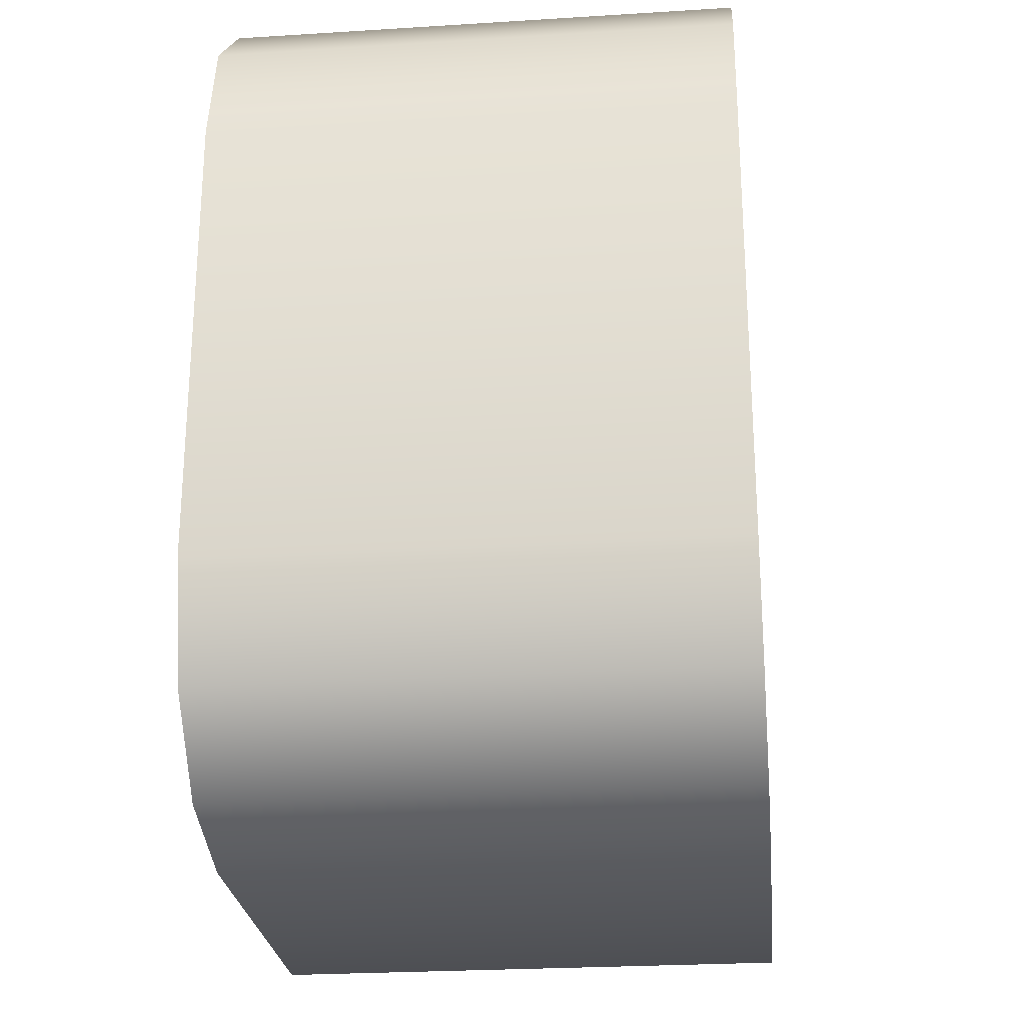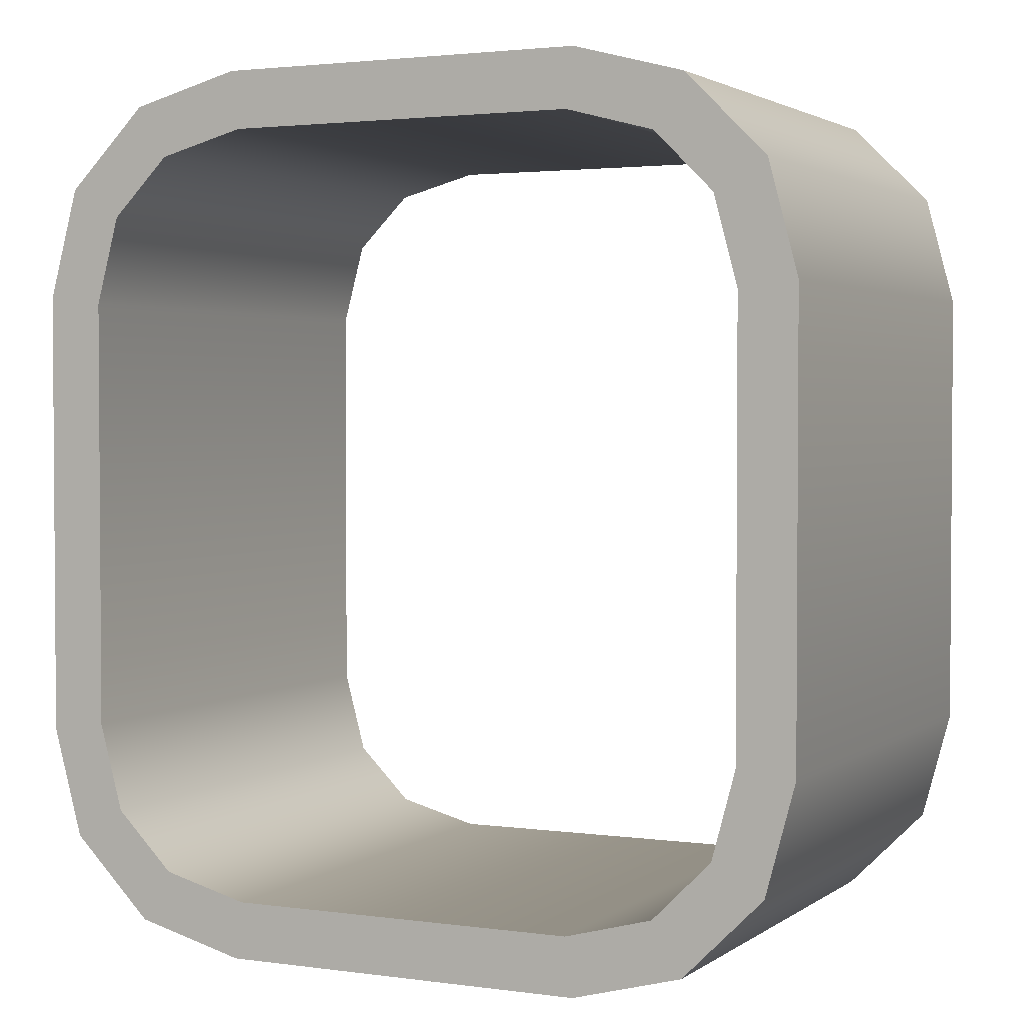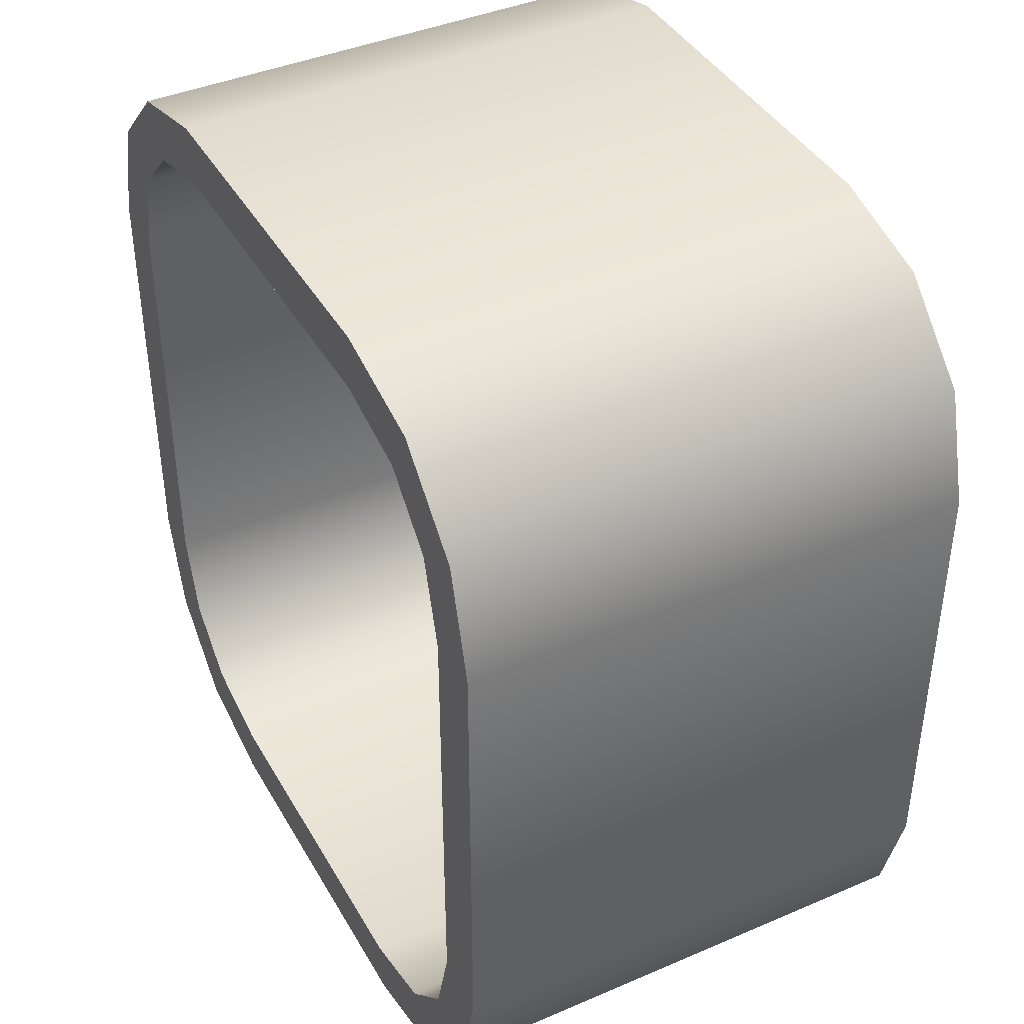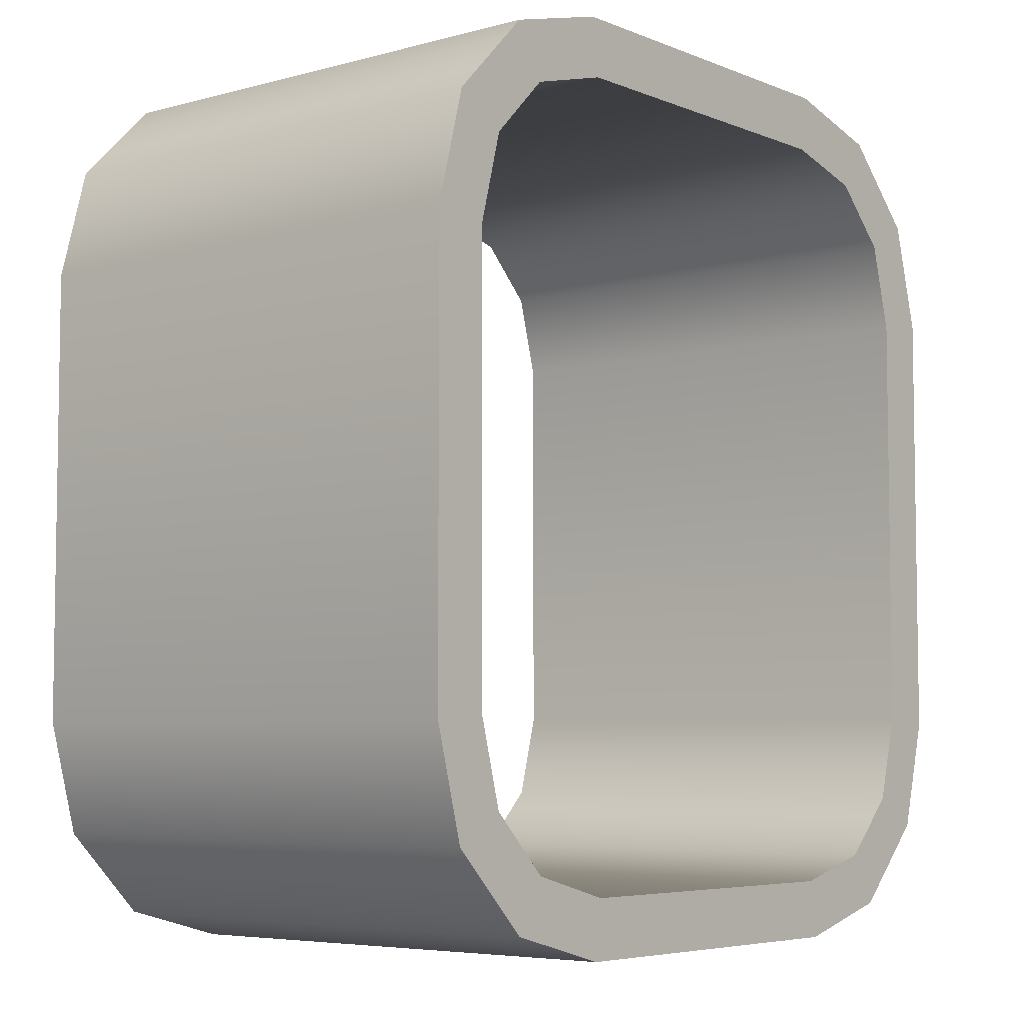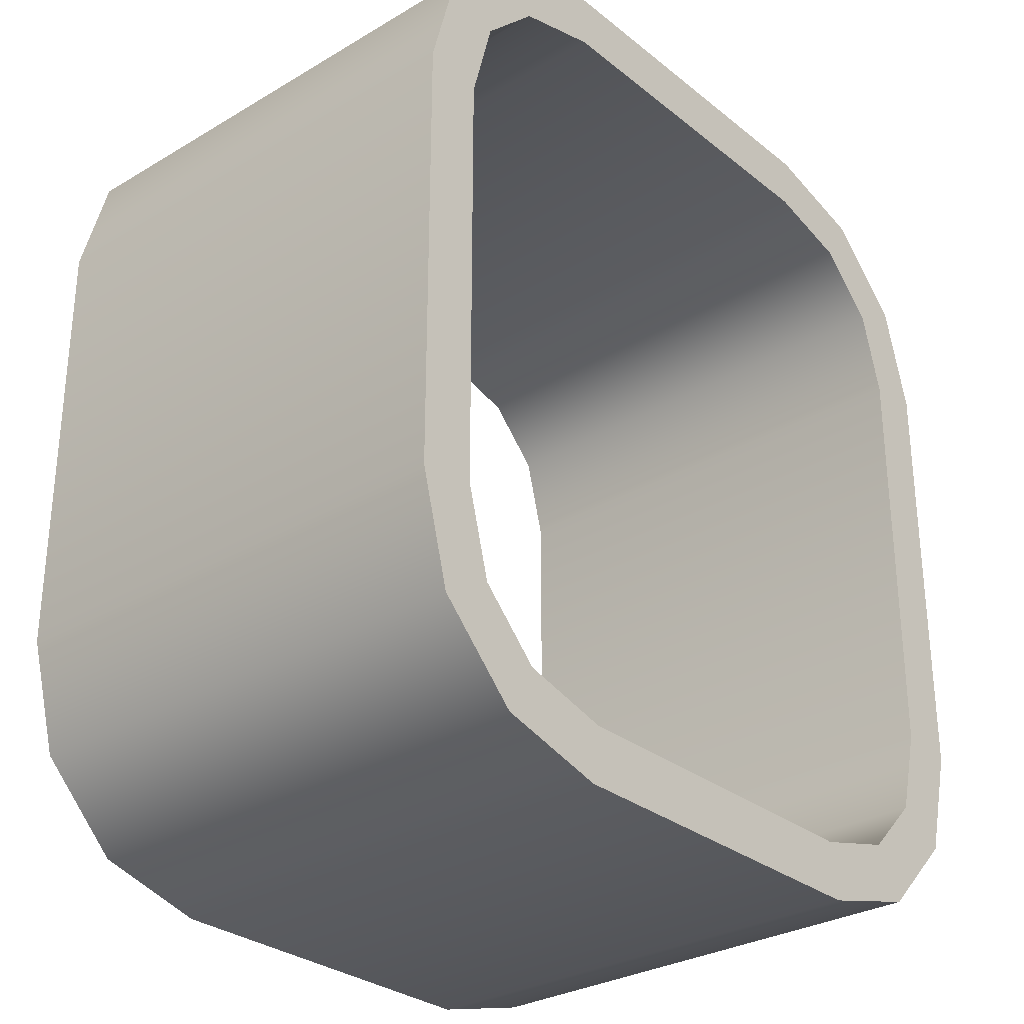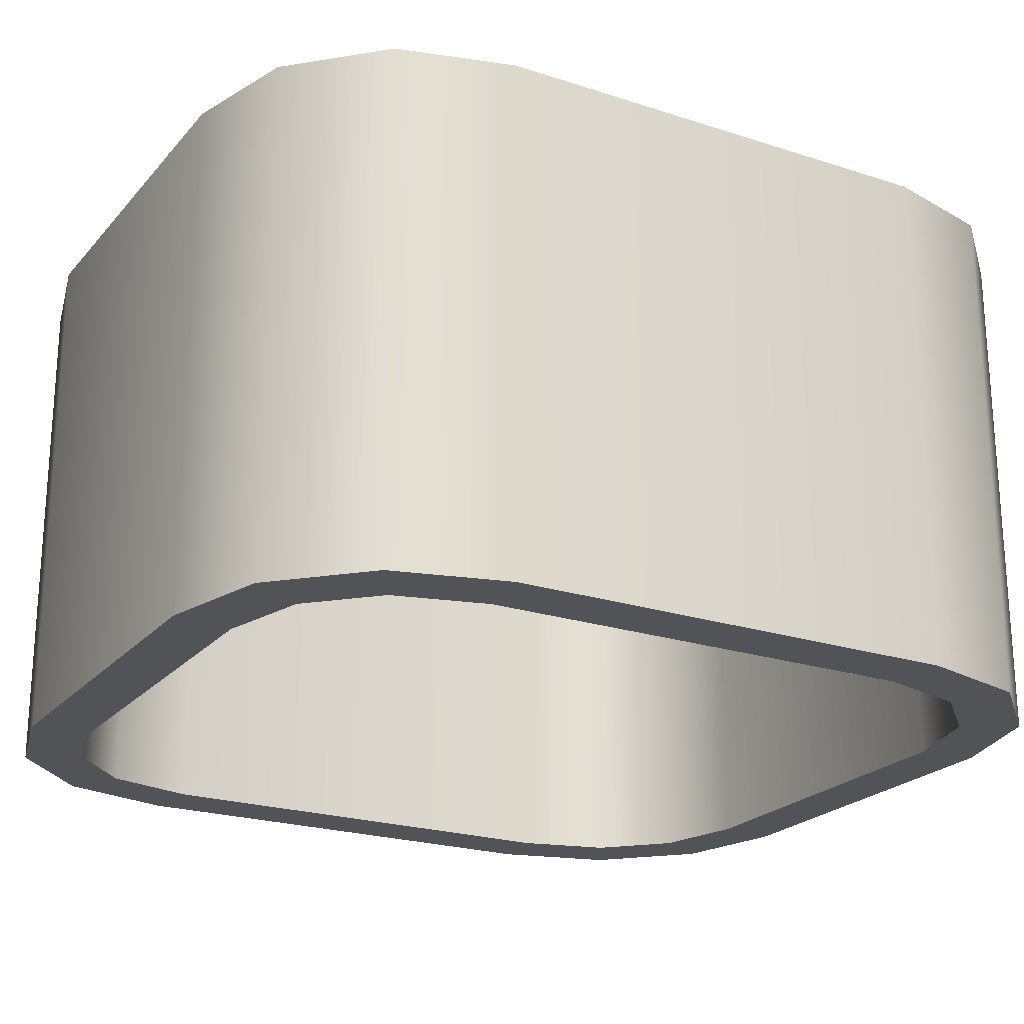
<metadata>
{"format":"obj","ext":"obj","renderer":"f3d","projection":"perspective","resolution":1024,"background":"white","views":[{"elev":-25.4,"azim":95.8,"up":"+Y"},{"elev":2.4,"azim":25.9,"up":"+Y"},{"elev":41.2,"azim":-117.5,"up":"+Y"},{"elev":-5.6,"azim":129.6,"up":"+Y"},{"elev":-29.8,"azim":130.9,"up":"+Y"},{"elev":-22.3,"azim":-119.4,"up":"+Z"}]}
</metadata>
<code>
g IL_SS_Transition_Glass
v -0.8964 0.2269 1.97
v -0.5507 0.3195 -0.02953
v -0.5507 0.3195 1.97
v -0.8964 0.2269 -0.02953
v -2.304 0.2269 1.97
v -2.304 0.2269 -0.02953
v -2.649 0.3195 1.97
v -2.649 0.3195 -0.02953
v -2.88 0.5507 1.97
v -2.88 0.5507 -0.02953
v -2.973 0.8964 1.97
v -2.973 0.8964 -0.02953
v -2.973 2.604 1.97
v -2.973 2.604 -0.02953
v -2.88 2.949 1.97
v -2.88 2.949 -0.02953
v -2.649 3.18 1.97
v -2.649 3.18 -0.02953
v -2.304 3.273 1.97
v -2.304 3.273 -0.02953
v -0.8964 3.273 1.97
v -0.8964 3.273 -0.02953
v -0.5507 3.18 1.97
v -0.5507 3.18 -0.02953
v -2.767 0.1161 -0.02953
v -3.084 0.4333 -0.02953
v -3.084 0.4333 1.97
v -2.767 0.1161 1.97
v -2.333 0 -0.02953
v -2.333 0 1.97
v -0.8666 0 1.97
v -0.8666 0 -0.02953
v -0.4333 0.1161 -0.02953
v -0.4333 0.1161 1.97
v -0.1161 0.4333 -0.02953
v -0.1161 0.4333 1.97
v 0 0.8666 -0.02953
v 0 0.8666 1.97
v 0 2.633 1.97
v 0 2.633 -0.02953
v -0.1161 3.067 -0.02953
v -0.1161 3.067 1.97
v -0.4333 3.384 -0.02953
v -0.4333 3.384 1.97
v -0.8666 3.5 -0.02953
v -0.8666 3.5 1.97
v -2.333 3.5 1.97
v -2.333 3.5 -0.02953
v -2.767 3.384 -0.02953
v -2.767 3.384 1.97
v -3.084 0.4333 -0.02953
v -3.2 0.8666 1.97
v -3.084 0.4333 1.97
v -3.2 0.8666 -0.02953
v -3.2 2.633 -0.02953
v -3.2 2.633 1.97
v -3.084 3.067 1.97
v -3.084 3.067 -0.02953
v -2.767 3.384 1.97
v -2.767 3.384 -0.02953
v -0.5507 0.3195 1.97
v -0.5507 0.3195 -0.02953
v -0.3195 0.5507 -0.02953
v -0.3195 0.5507 1.97
v -0.2269 0.8964 -0.02953
v -0.2269 0.8964 1.97
v -0.2269 2.604 -0.02953
v -0.2269 2.604 1.97
v -0.3195 2.949 -0.02953
v -0.3195 2.949 1.97
v -0.5507 3.18 -0.02953
v -0.5507 3.18 1.97
v -2.88 0.5507 1.97
v -3.2 0.8666 1.97
v -2.973 0.8964 1.97
v -3.084 0.4333 1.97
v -3.2 2.633 1.97
v -2.649 0.3195 1.97
v -2.973 2.604 1.97
v -2.767 0.1161 1.97
v -3.084 3.067 1.97
v -2.304 0.2269 1.97
v -2.88 2.949 1.97
v -2.333 0 1.97
v -2.767 3.384 1.97
v -0.8964 0.2269 1.97
v -2.649 3.18 1.97
v -0.8666 0 1.97
v -2.333 3.5 1.97
v -0.5507 0.3195 1.97
v -2.304 3.273 1.97
v -0.4333 0.1161 1.97
v -0.8666 3.5 1.97
v -0.3195 0.5507 1.97
v -0.8964 3.273 1.97
v -0.1161 0.4333 1.97
v -0.4333 3.384 1.97
v -0.2269 0.8964 1.97
v -0.5507 3.18 1.97
v 0 0.8666 1.97
v -0.1161 3.067 1.97
v -0.2269 2.604 1.97
v -0.3195 2.949 1.97
v 0 2.633 1.97
v -2.973 0.8964 -0.02953
v -3.2 0.8666 -0.02953
v -3.084 0.4333 -0.02953
v -2.88 0.5507 -0.02953
v -2.973 2.604 -0.02953
v -2.767 0.1161 -0.02953
v -3.2 2.633 -0.02953
v -2.649 0.3195 -0.02953
v -2.88 2.949 -0.02953
v -2.333 0 -0.02953
v -3.084 3.067 -0.02953
v -2.304 0.2269 -0.02953
v -2.649 3.18 -0.02953
v -0.8666 0 -0.02953
v -2.767 3.384 -0.02953
v -0.8964 0.2269 -0.02953
v -2.304 3.273 -0.02953
v -0.4333 0.1161 -0.02953
v -2.333 3.5 -0.02953
v -0.5507 0.3195 -0.02953
v -0.8964 3.273 -0.02953
v -0.1161 0.4333 -0.02953
v -0.8666 3.5 -0.02953
v -0.3195 0.5507 -0.02953
v -0.5507 3.18 -0.02953
v 0 0.8666 -0.02953
v -0.4333 3.384 -0.02953
v -0.2269 0.8964 -0.02953
v -0.3195 2.949 -0.02953
v 0 2.633 -0.02953
v -0.1161 3.067 -0.02953
v -0.2269 2.604 -0.02953
g IL_SS_Transition_Glass_0
f 3 2 1
f 2 4 1
f 1 4 5
f 4 6 5
f 5 6 7
f 6 8 7
f 7 8 9
f 8 10 9
f 9 10 11
f 10 12 11
f 11 12 13
f 12 14 13
f 13 14 15
f 14 16 15
f 15 16 17
f 16 18 17
f 17 18 19
f 18 20 19
f 19 20 21
f 20 22 21
f 21 22 23
f 22 24 23
f 27 26 25
f 28 27 25
f 28 25 29
f 30 28 29
f 31 30 29
f 32 31 29
f 32 33 31
f 33 34 31
f 33 35 34
f 35 36 34
f 35 37 36
f 37 38 36
f 39 38 37
f 40 39 37
f 39 40 41
f 42 39 41
f 42 41 43
f 44 42 43
f 44 43 45
f 46 44 45
f 47 46 45
f 48 47 45
f 48 49 47
f 49 50 47
f 53 52 51
f 52 54 51
f 55 54 52
f 56 55 52
f 55 56 57
f 58 55 57
f 58 57 59
f 60 58 59
f 63 62 61
f 64 63 61
f 65 63 64
f 66 65 64
f 67 65 66
f 68 67 66
f 69 67 68
f 70 69 68
f 71 69 70
f 72 71 70
f 75 74 73
f 74 76 73
f 77 74 75
f 73 76 78
f 79 77 75
f 76 80 78
f 81 77 79
f 78 80 82
f 83 81 79
f 80 84 82
f 85 81 83
f 82 84 86
f 87 85 83
f 84 88 86
f 89 85 87
f 86 88 90
f 91 89 87
f 88 92 90
f 93 89 91
f 90 92 94
f 95 93 91
f 92 96 94
f 97 93 95
f 94 96 98
f 99 97 95
f 96 100 98
f 101 97 99
f 98 100 102
f 103 101 99
f 100 104 102
f 104 101 103
f 102 104 103
f 107 106 105
f 108 107 105
f 105 106 109
f 110 107 108
f 106 111 109
f 112 110 108
f 109 111 113
f 114 110 112
f 111 115 113
f 116 114 112
f 113 115 117
f 118 114 116
f 115 119 117
f 120 118 116
f 117 119 121
f 122 118 120
f 119 123 121
f 124 122 120
f 121 123 125
f 126 122 124
f 123 127 125
f 128 126 124
f 125 127 129
f 130 126 128
f 127 131 129
f 132 130 128
f 129 131 133
f 134 130 132
f 131 135 133
f 136 134 132
f 133 135 136
f 135 134 136

</code>
